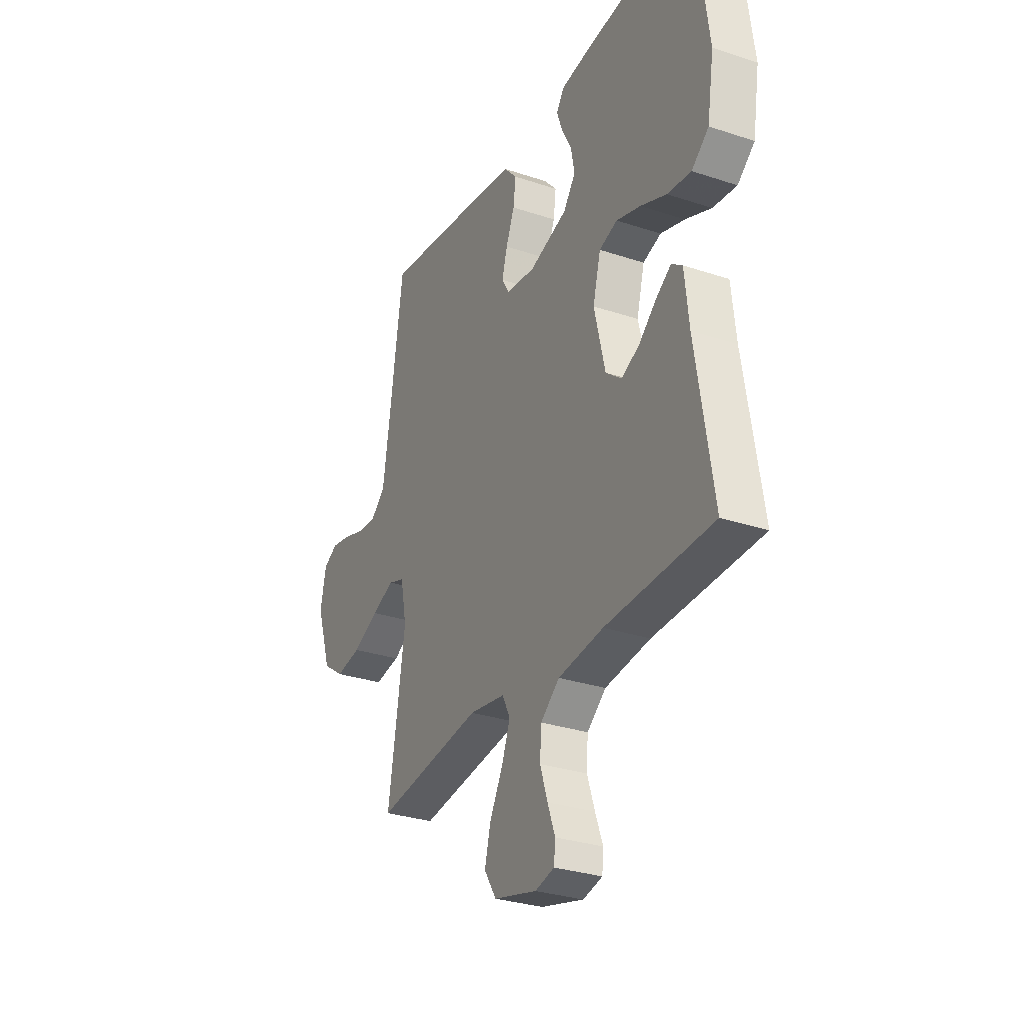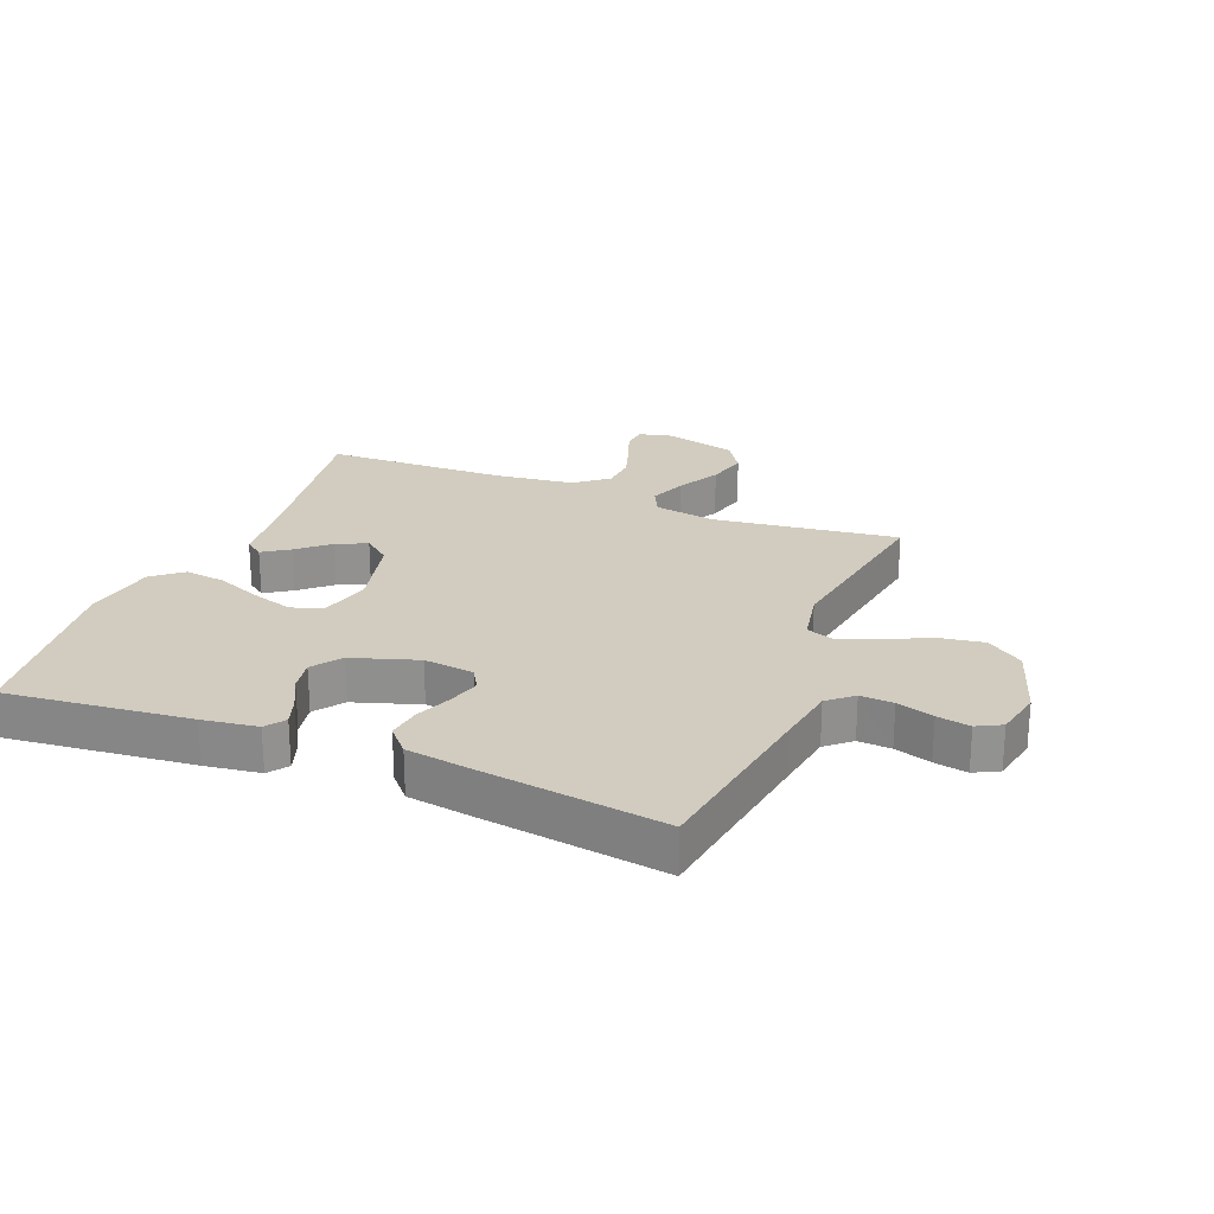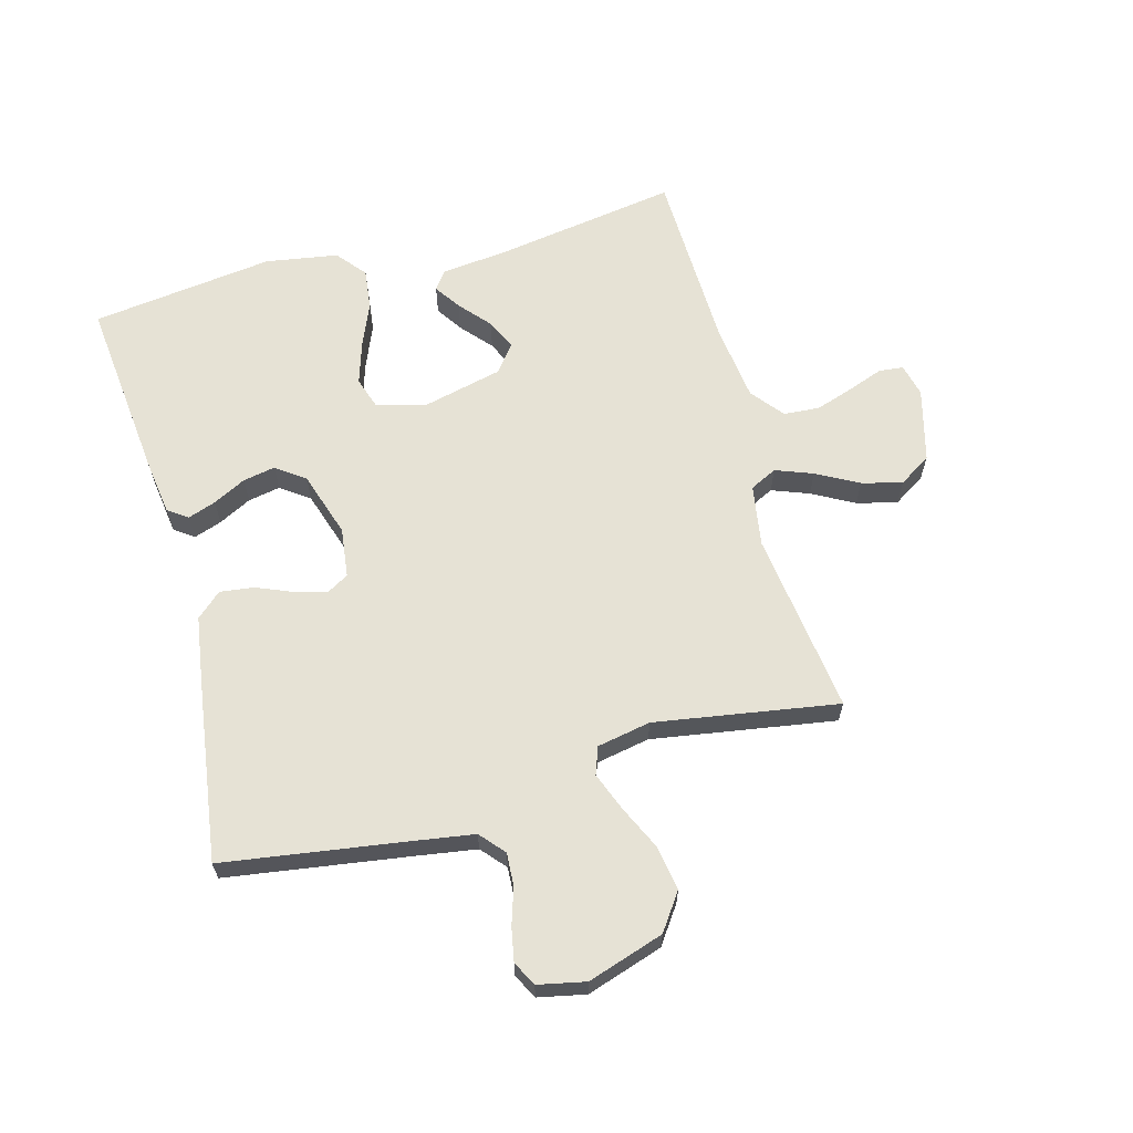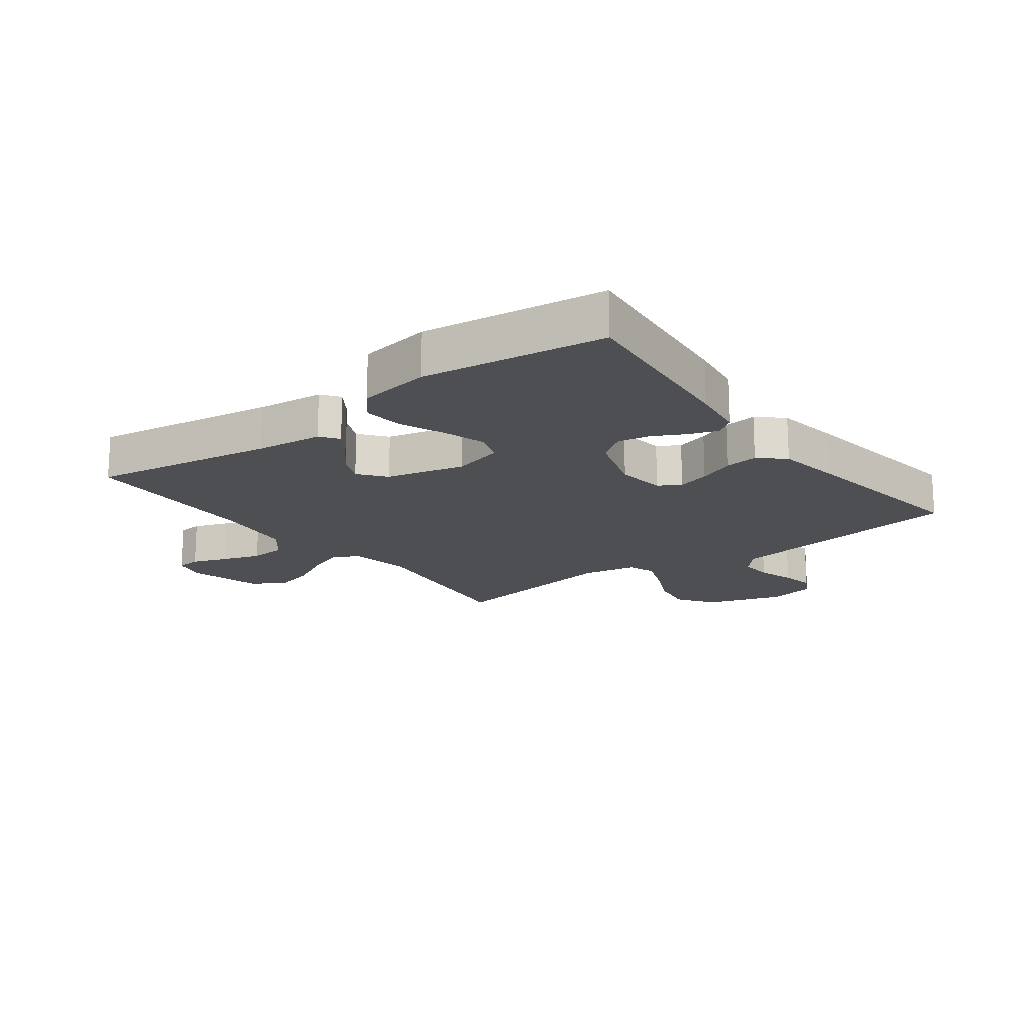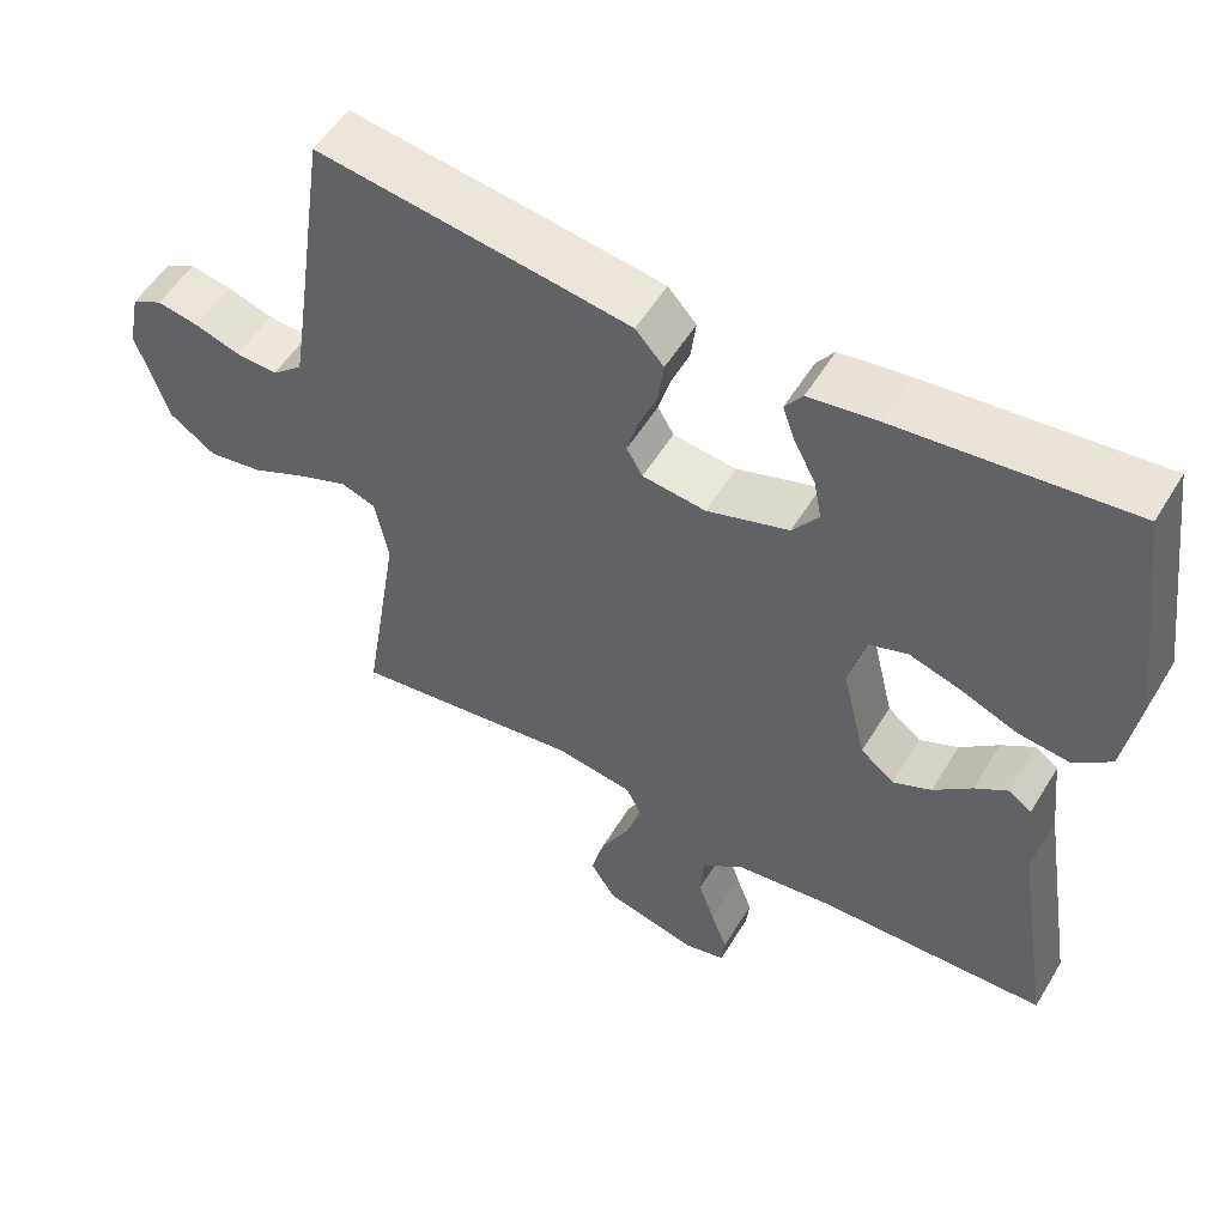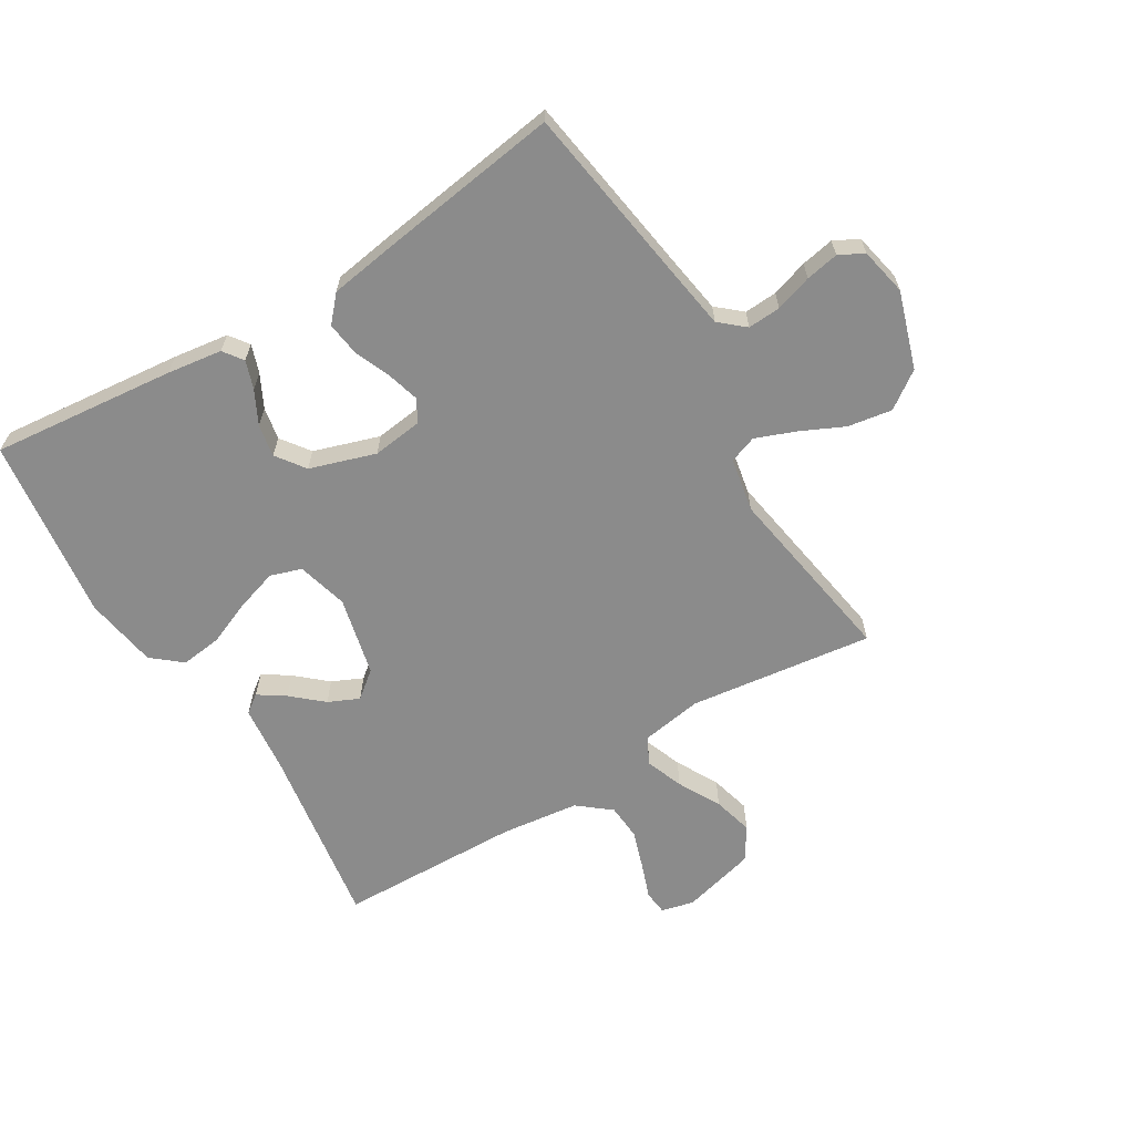
<metadata>
{"format":"obj","ext":"obj","renderer":"f3d","projection":"perspective","resolution":1024,"background":"white","views":[{"elev":-30.0,"azim":-115.9,"up":"+Z"},{"elev":24.2,"azim":22.0,"up":"+Y"},{"elev":63.9,"azim":74.9,"up":"+Y"},{"elev":-17.5,"azim":-53.0,"up":"+Y"},{"elev":54.2,"azim":-149.3,"up":"+Z"},{"elev":-63.9,"azim":31.4,"up":"+Y"}]}
</metadata>
<code>
v 0.5 0.07 -0.5
v 0.2 0.07 -0.46
v 0.099 0.07 -0.476
v 0.077 0.07 -0.52
v 0.1 0.07 -0.581
v 0.137 0.07 -0.65
v 0.154 0.07 -0.716
v 0.12 0.07 -0.769
v 0 0.07 -0.8
v -0.054 0.07 -0.787
v -0.058 0.07 -0.747
v -0.037 0.07 -0.69
v -0.016 0.07 -0.627
v -0.02 0.07 -0.568
v -0.073 0.07 -0.525
v -0.2 0.07 -0.509
v -0.5 0.07 -0.5
v -0.452 0.07 -0.2
v -0.44 0.07 -0.09
v -0.41 0.07 -0.068
v -0.367 0.07 -0.097
v -0.317 0.07 -0.141
v -0.267 0.07 -0.164
v -0.223 0.07 -0.129
v -0.192 0.07 0
v -0.214 0.07 0.083
v -0.265 0.07 0.1
v -0.333 0.07 0.079
v -0.406 0.07 0.049
v -0.473 0.07 0.041
v -0.521 0.07 0.081
v -0.54 0.07 0.2
v -0.5 0.07 0.5
v -0.2 0.07 0.468
v -0.11 0.07 0.455
v -0.087 0.07 0.423
v -0.103 0.07 0.377
v -0.131 0.07 0.323
v -0.141 0.07 0.27
v -0.107 0.07 0.223
v 0 0.07 0.188
v 0.082 0.07 0.198
v 0.103 0.07 0.234
v 0.088 0.07 0.287
v 0.064 0.07 0.346
v 0.057 0.07 0.401
v 0.094 0.07 0.442
v 0.2 0.07 0.458
v 0.5 0.07 0.5
v 0.544 0.07 0.2
v 0.559 0.07 0.102
v 0.599 0.07 0.067
v 0.653 0.07 0.07
v 0.713 0.07 0.089
v 0.767 0.07 0.099
v 0.807 0.07 0.078
v 0.823 0.07 0
v 0.782 0.07 -0.125
v 0.722 0.07 -0.167
v 0.65 0.07 -0.155
v 0.578 0.07 -0.121
v 0.514 0.07 -0.096
v 0.469 0.07 -0.112
v 0.452 0.07 -0.2
v 0.5 0 -0.5
v 0.2 0 -0.46
v 0.099 0 -0.476
v 0.077 0 -0.52
v 0.1 0 -0.581
v 0.137 0 -0.65
v 0.154 0 -0.716
v 0.12 0 -0.769
v 0 0 -0.8
v -0.054 0 -0.787
v -0.058 0 -0.747
v -0.037 0 -0.69
v -0.016 0 -0.627
v -0.02 0 -0.568
v -0.073 0 -0.525
v -0.2 0 -0.509
v -0.5 0 -0.5
v -0.452 0 -0.2
v -0.44 0 -0.09
v -0.41 0 -0.068
v -0.367 0 -0.097
v -0.317 0 -0.141
v -0.267 0 -0.164
v -0.223 0 -0.129
v -0.192 0 0
v -0.214 0 0.083
v -0.265 0 0.1
v -0.333 0 0.079
v -0.406 0 0.049
v -0.473 0 0.041
v -0.521 0 0.081
v -0.54 0 0.2
v -0.5 0 0.5
v -0.2 0 0.468
v -0.11 0 0.455
v -0.087 0 0.423
v -0.103 0 0.377
v -0.131 0 0.323
v -0.141 0 0.27
v -0.107 0 0.223
v 0 0 0.188
v 0.082 0 0.198
v 0.103 0 0.234
v 0.088 0 0.287
v 0.064 0 0.346
v 0.057 0 0.401
v 0.094 0 0.442
v 0.2 0 0.458
v 0.5 0 0.5
v 0.544 0 0.2
v 0.559 0 0.102
v 0.599 0 0.067
v 0.653 0 0.07
v 0.713 0 0.089
v 0.767 0 0.099
v 0.807 0 0.078
v 0.823 0 0
v 0.782 0 -0.125
v 0.722 0 -0.167
v 0.65 0 -0.155
v 0.578 0 -0.121
v 0.514 0 -0.096
v 0.469 0 -0.112
v 0.452 0 -0.2
f 58 59 60 61
f 58 61 62
f 57 58 62
f 56 57 62
f 53 54 55 56
f 52 53 56 62
f 51 52 62 63
f 47 48 49 50
f 47 50 51 63
f 44 45 46 47
f 43 44 47 63
f 35 36 37 38
f 35 38 39
f 34 35 39
f 33 34 39
f 32 33 39 40
f 28 29 30 31
f 27 28 31 32
f 26 27 32 40
f 19 20 21 22
f 18 19 22 23
f 16 17 18 23
f 15 16 23 24
f 9 10 11 12
f 9 12 13
f 8 9 13 14
f 5 6 7 8
f 4 5 8 14
f 64 1 2
f 64 2 3
f 42 43 63 64
f 41 42 64 3
f 25 26 40 41
f 15 24 25 41
f 14 15 41
f 3 4 14 41
f 125 124 123 122
f 126 125 122
f 126 122 121
f 126 121 120
f 120 119 118 117
f 126 120 117 116
f 127 126 116 115
f 114 113 112 111
f 127 115 114 111
f 111 110 109 108
f 127 111 108 107
f 102 101 100 99
f 103 102 99
f 103 99 98
f 103 98 97
f 104 103 97 96
f 95 94 93 92
f 96 95 92 91
f 104 96 91 90
f 86 85 84 83
f 87 86 83 82
f 87 82 81 80
f 88 87 80 79
f 76 75 74 73
f 77 76 73
f 78 77 73 72
f 72 71 70 69
f 78 72 69 68
f 66 65 128
f 67 66 128
f 128 127 107 106
f 67 128 106 105
f 105 104 90 89
f 105 89 88 79
f 105 79 78
f 105 78 68 67
f 1 65 66 2
f 2 66 67 3
f 3 67 68 4
f 4 68 69 5
f 5 69 70 6
f 6 70 71 7
f 7 71 72 8
f 8 72 73 9
f 9 73 74 10
f 10 74 75 11
f 11 75 76 12
f 12 76 77 13
f 13 77 78 14
f 14 78 79 15
f 15 79 80 16
f 16 80 81 17
f 17 81 82 18
f 18 82 83 19
f 19 83 84 20
f 20 84 85 21
f 21 85 86 22
f 22 86 87 23
f 23 87 88 24
f 24 88 89 25
f 25 89 90 26
f 26 90 91 27
f 27 91 92 28
f 28 92 93 29
f 29 93 94 30
f 30 94 95 31
f 31 95 96 32
f 32 96 97 33
f 33 97 98 34
f 34 98 99 35
f 35 99 100 36
f 36 100 101 37
f 37 101 102 38
f 38 102 103 39
f 39 103 104 40
f 40 104 105 41
f 41 105 106 42
f 42 106 107 43
f 43 107 108 44
f 44 108 109 45
f 45 109 110 46
f 46 110 111 47
f 47 111 112 48
f 48 112 113 49
f 49 113 114 50
f 50 114 115 51
f 51 115 116 52
f 52 116 117 53
f 53 117 118 54
f 54 118 119 55
f 55 119 120 56
f 56 120 121 57
f 57 121 122 58
f 58 122 123 59
f 59 123 124 60
f 60 124 125 61
f 61 125 126 62
f 62 126 127 63
f 63 127 128 64
f 64 128 65 1

</code>
